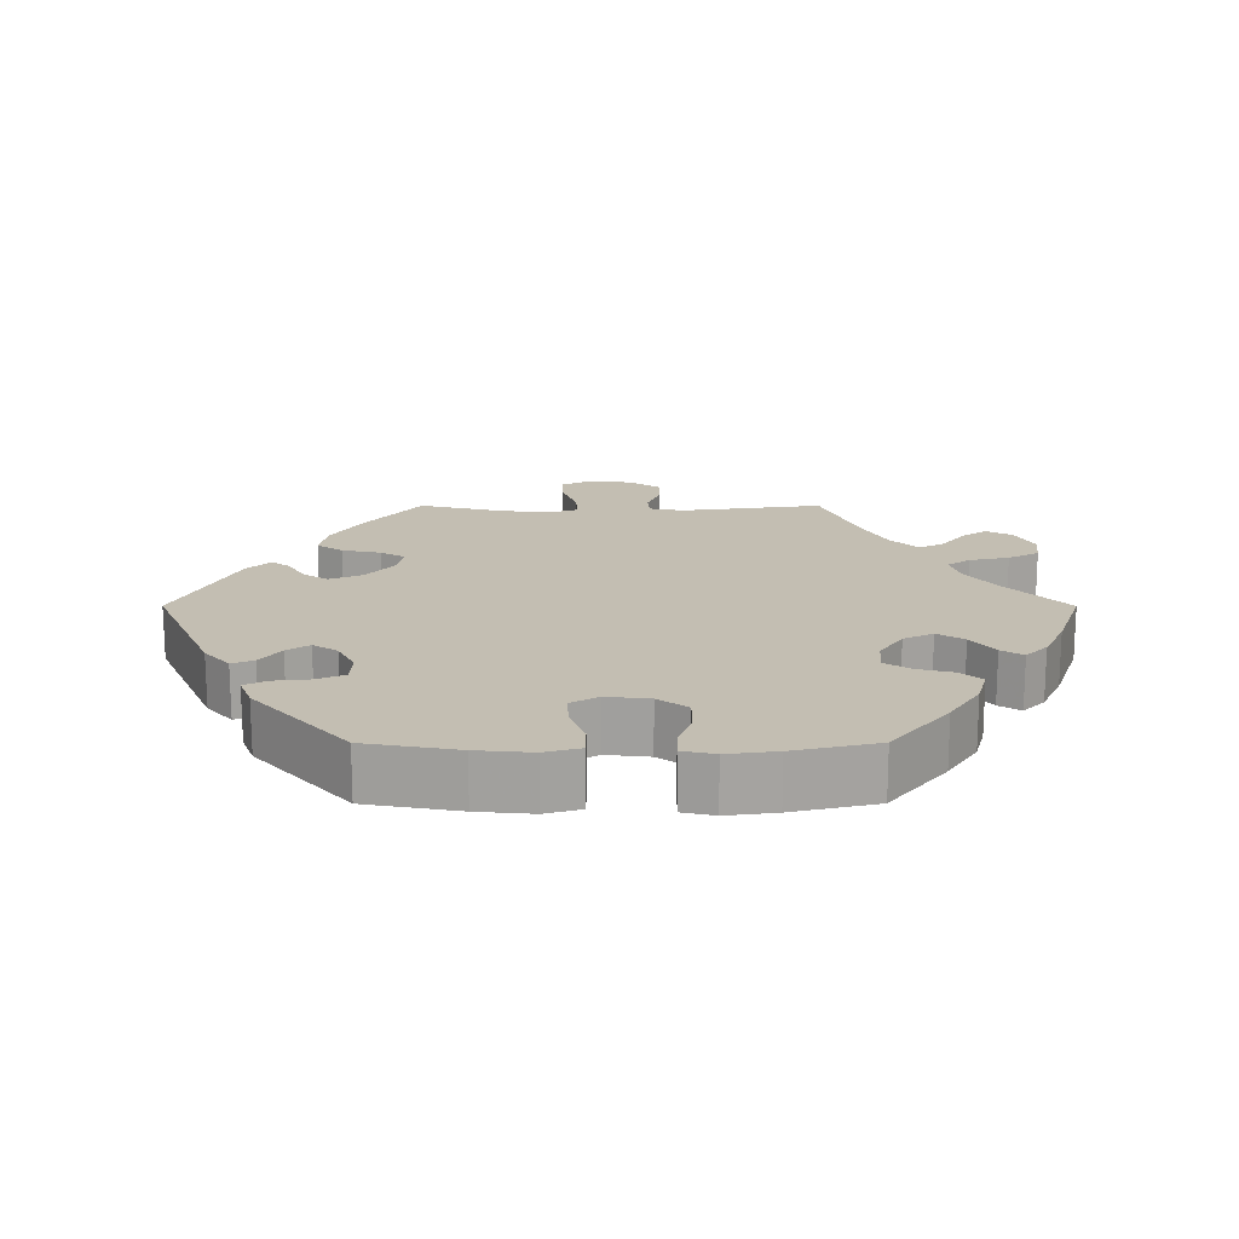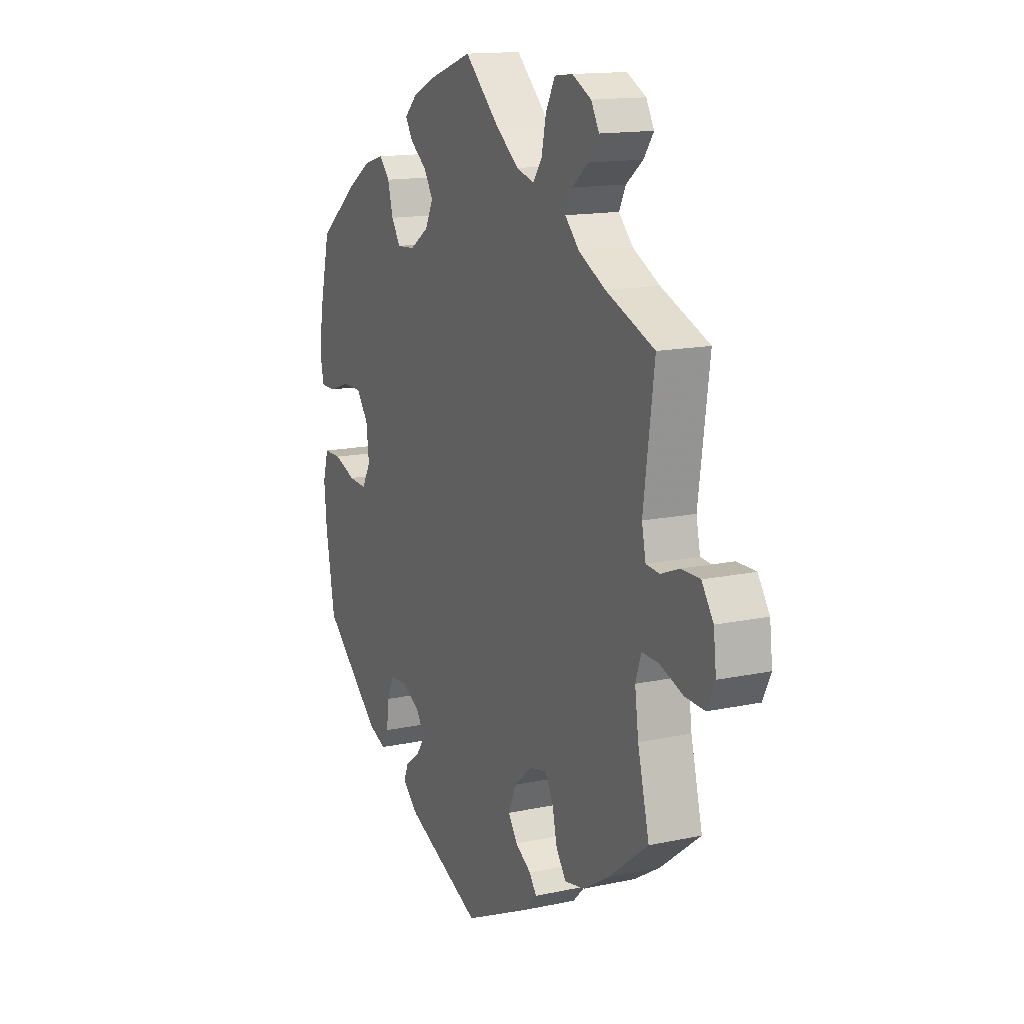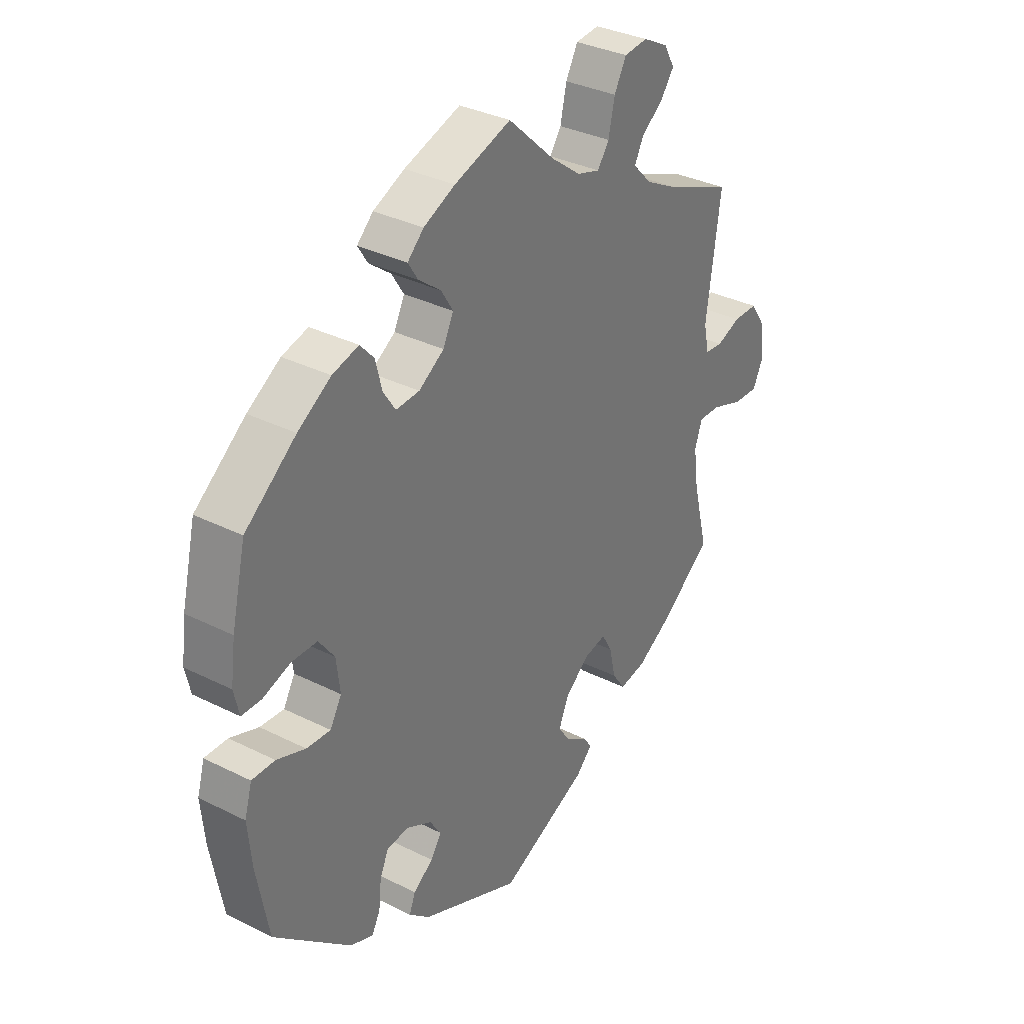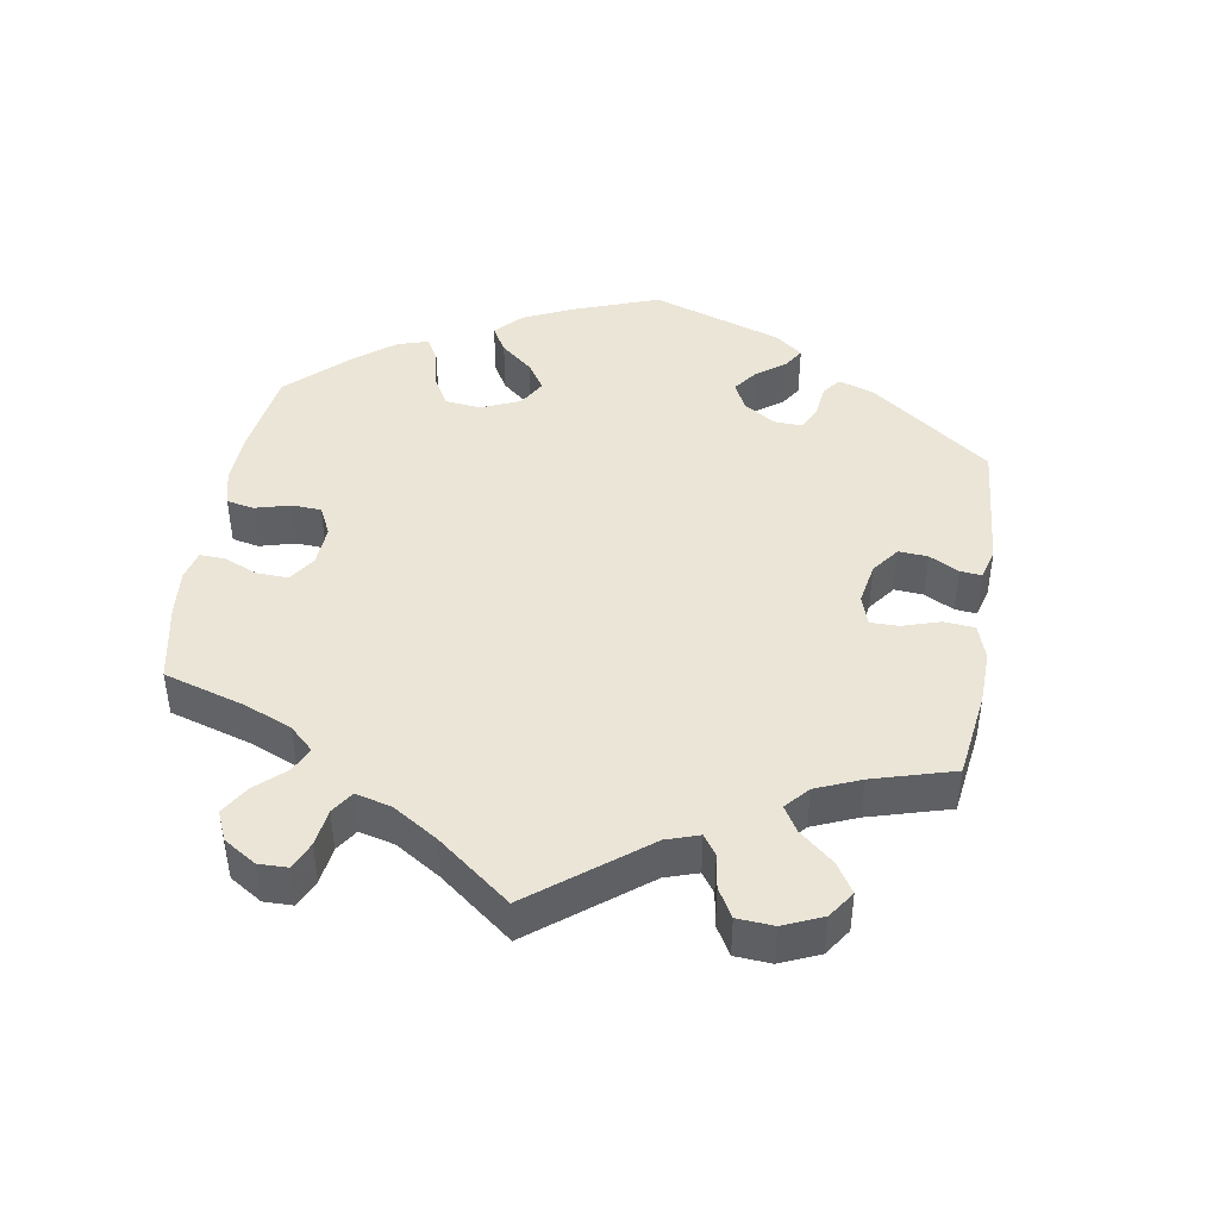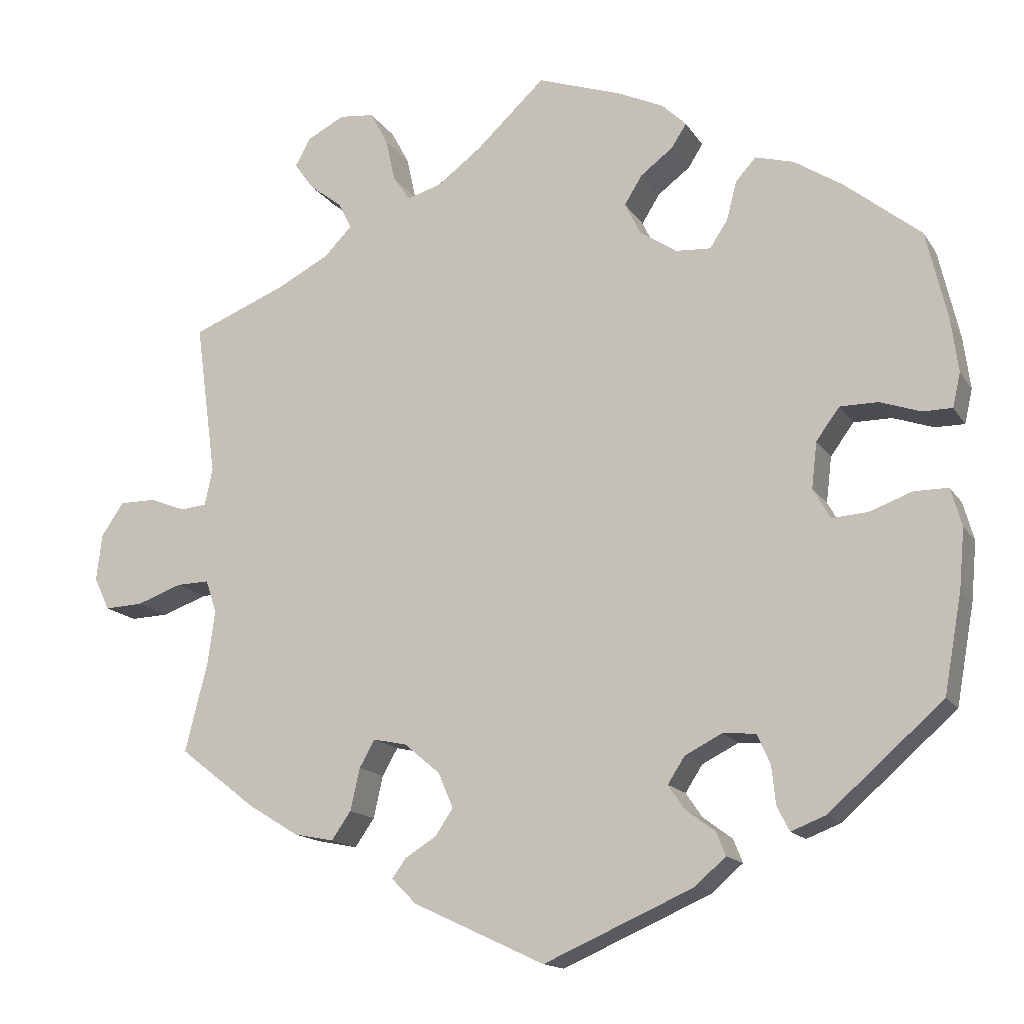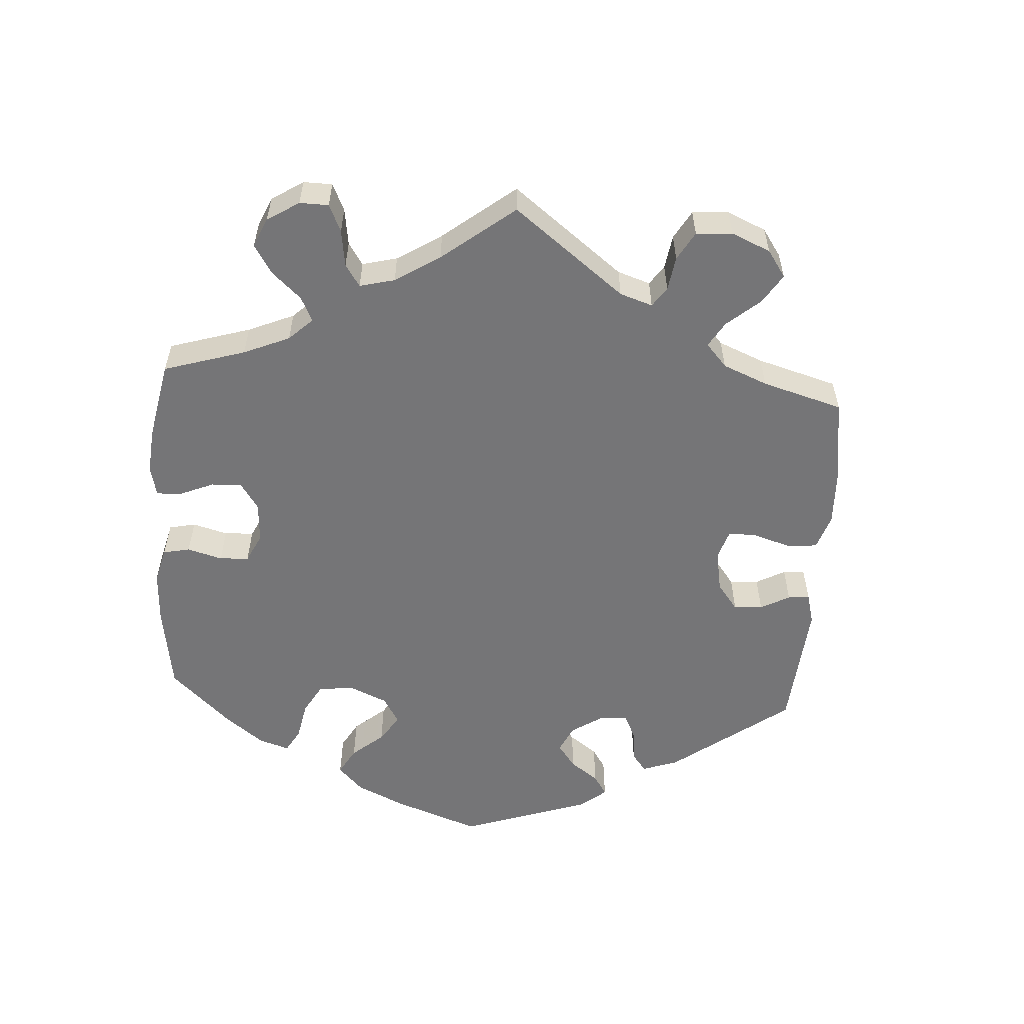
<metadata>
{"format":"obj","ext":"obj","renderer":"f3d","projection":"perspective","resolution":1024,"background":"white","views":[{"elev":17.3,"azim":-90.0,"up":"+Y"},{"elev":14.5,"azim":64.9,"up":"+Z"},{"elev":33.7,"azim":-55.6,"up":"+Z"},{"elev":44.3,"azim":69.3,"up":"+Y"},{"elev":-15.1,"azim":-158.3,"up":"+Z"},{"elev":-56.6,"azim":56.2,"up":"+Y"}]}
</metadata>
<code>
v -0.403 0.07 0.367
v -0.34 0.07 0.408
v -0.29 0.07 0.422
v -0.264 0.07 0.393
v -0.251 0.07 0.343
v -0.228 0.07 0.308
v -0.183 0.07 0.311
v -0.135 0.07 0.343
v -0.115 0.07 0.384
v -0.138 0.07 0.421
v -0.18 0.07 0.453
v -0.199 0.07 0.483
v -0.168 0.07 0.513
v -0.108 0.07 0.541
v 0 0.07 0.578
v 0.089 0.07 0.495
v 0.146 0.07 0.452
v 0.19 0.07 0.439
v 0.212 0.07 0.471
v 0.224 0.07 0.526
v 0.247 0.07 0.569
v 0.292 0.07 0.574
v 0.34 0.07 0.549
v 0.36 0.07 0.513
v 0.335 0.07 0.478
v 0.293 0.07 0.445
v 0.276 0.07 0.411
v 0.312 0.07 0.374
v 0.379 0.07 0.339
v 0.501 0.07 0.29
v 0.474 0.07 0.092
v 0.484 0.07 0.044
v 0.518 0.07 0.041
v 0.564 0.07 0.059
v 0.611 0.07 0.059
v 0.64 0.07 0.016
v 0.647 0.07 -0.044
v 0.627 0.07 -0.086
v 0.578 0.07 -0.084
v 0.519 0.07 -0.063
v 0.477 0.07 -0.062
v 0.463 0.07 -0.104
v 0.472 0.07 -0.172
v 0.501 0.07 -0.288
v 0.402 0.07 -0.365
v 0.337 0.07 -0.405
v 0.286 0.07 -0.415
v 0.261 0.07 -0.379
v 0.249 0.07 -0.325
v 0.229 0.07 -0.29
v 0.186 0.07 -0.299
v 0.14 0.07 -0.338
v 0.121 0.07 -0.383
v 0.144 0.07 -0.417
v 0.184 0.07 -0.442
v 0.202 0.07 -0.467
v 0.17 0.07 -0.499
v 0.001 0.07 -0.578
v -0.191 0.07 -0.494
v -0.231 0.07 -0.459
v -0.219 0.07 -0.429
v -0.181 0.07 -0.401
v -0.16 0.07 -0.37
v -0.182 0.07 -0.336
v -0.229 0.07 -0.312
v -0.272 0.07 -0.315
v -0.289 0.07 -0.354
v -0.294 0.07 -0.403
v -0.31 0.07 -0.434
v -0.354 0.07 -0.417
v -0.501 0.07 -0.288
v -0.524 0.07 -0.161
v -0.531 0.07 -0.085
v -0.517 0.07 -0.036
v -0.473 0.07 -0.036
v -0.418 0.07 -0.056
v -0.372 0.07 -0.059
v -0.35 0.07 -0.02
v -0.357 0.07 0.039
v -0.387 0.07 0.08
v -0.436 0.07 0.08
v -0.488 0.07 0.062
v -0.526 0.07 0.062
v -0.536 0.07 0.106
v -0.527 0.07 0.174
v -0.5 0.07 0.289
v -0.403 0 0.367
v -0.34 0 0.408
v -0.29 0 0.422
v -0.264 0 0.393
v -0.251 0 0.343
v -0.228 0 0.308
v -0.183 0 0.311
v -0.135 0 0.343
v -0.115 0 0.384
v -0.138 0 0.421
v -0.18 0 0.453
v -0.199 0 0.483
v -0.168 0 0.513
v -0.108 0 0.541
v 0 0 0.578
v 0.089 0 0.495
v 0.146 0 0.452
v 0.19 0 0.439
v 0.212 0 0.471
v 0.224 0 0.526
v 0.247 0 0.569
v 0.292 0 0.574
v 0.34 0 0.549
v 0.36 0 0.513
v 0.335 0 0.478
v 0.293 0 0.445
v 0.276 0 0.411
v 0.312 0 0.374
v 0.379 0 0.339
v 0.501 0 0.29
v 0.474 0 0.092
v 0.484 0 0.044
v 0.518 0 0.041
v 0.564 0 0.059
v 0.611 0 0.059
v 0.64 0 0.016
v 0.647 0 -0.044
v 0.627 0 -0.086
v 0.578 0 -0.084
v 0.519 0 -0.063
v 0.477 0 -0.062
v 0.463 0 -0.104
v 0.472 0 -0.172
v 0.501 0 -0.288
v 0.402 0 -0.365
v 0.337 0 -0.405
v 0.286 0 -0.415
v 0.261 0 -0.379
v 0.249 0 -0.325
v 0.229 0 -0.29
v 0.186 0 -0.299
v 0.14 0 -0.338
v 0.121 0 -0.383
v 0.144 0 -0.417
v 0.184 0 -0.442
v 0.202 0 -0.467
v 0.17 0 -0.499
v 0.001 0 -0.578
v -0.191 0 -0.494
v -0.231 0 -0.459
v -0.219 0 -0.429
v -0.181 0 -0.401
v -0.16 0 -0.37
v -0.182 0 -0.336
v -0.229 0 -0.312
v -0.272 0 -0.315
v -0.289 0 -0.354
v -0.294 0 -0.403
v -0.31 0 -0.434
v -0.354 0 -0.417
v -0.501 0 -0.288
v -0.524 0 -0.161
v -0.531 0 -0.085
v -0.517 0 -0.036
v -0.473 0 -0.036
v -0.418 0 -0.056
v -0.372 0 -0.059
v -0.35 0 -0.02
v -0.357 0 0.039
v -0.387 0 0.08
v -0.436 0 0.08
v -0.488 0 0.062
v -0.526 0 0.062
v -0.536 0 0.106
v -0.527 0 0.174
v -0.5 0 0.289
f 81 82 83 84
f 80 81 84 85
f 73 74 75 76
f 73 76 77
f 72 73 77
f 71 72 77
f 70 71 77 78
f 67 68 69 70
f 66 67 70 78
f 59 60 61 62
f 59 62 63
f 58 59 63
f 57 58 63 64
f 54 55 56 57
f 53 54 57 64
f 46 47 48 49
f 46 49 50
f 43 44 45 46
f 42 43 46 50
f 41 42 50 51
f 37 38 39 40
f 37 40 41
f 36 37 41
f 33 34 35 36
f 32 33 36 41
f 31 32 41 51
f 29 30 31 51
f 23 24 25 26
f 23 26 27
f 22 23 27
f 19 20 21 22
f 18 19 22 27
f 17 18 27 28
f 13 14 15 16
f 13 16 17
f 10 11 12 13
f 9 10 13 17
f 8 9 17 28
f 2 3 4 5
f 2 5 6
f 1 2 6
f 80 85 86 1
f 65 66 78 79
f 53 64 65 79
f 52 53 79 80
f 7 8 28 29
f 6 7 29 51
f 51 52 80
f 1 6 51 80
f 170 169 168 167
f 171 170 167 166
f 162 161 160 159
f 163 162 159
f 163 159 158
f 163 158 157
f 164 163 157 156
f 156 155 154 153
f 164 156 153 152
f 148 147 146 145
f 149 148 145
f 149 145 144
f 150 149 144 143
f 143 142 141 140
f 150 143 140 139
f 135 134 133 132
f 136 135 132
f 132 131 130 129
f 136 132 129 128
f 137 136 128 127
f 126 125 124 123
f 127 126 123
f 127 123 122
f 122 121 120 119
f 127 122 119 118
f 137 127 118 117
f 137 117 116 115
f 112 111 110 109
f 113 112 109
f 113 109 108
f 108 107 106 105
f 113 108 105 104
f 114 113 104 103
f 102 101 100 99
f 103 102 99
f 99 98 97 96
f 103 99 96 95
f 114 103 95 94
f 91 90 89 88
f 92 91 88
f 92 88 87
f 87 172 171 166
f 165 164 152 151
f 165 151 150 139
f 166 165 139 138
f 115 114 94 93
f 137 115 93 92
f 166 138 137
f 166 137 92 87
f 1 87 88 2
f 2 88 89 3
f 3 89 90 4
f 4 90 91 5
f 5 91 92 6
f 6 92 93 7
f 7 93 94 8
f 8 94 95 9
f 9 95 96 10
f 10 96 97 11
f 11 97 98 12
f 12 98 99 13
f 13 99 100 14
f 14 100 101 15
f 15 101 102 16
f 16 102 103 17
f 17 103 104 18
f 18 104 105 19
f 19 105 106 20
f 20 106 107 21
f 21 107 108 22
f 22 108 109 23
f 23 109 110 24
f 24 110 111 25
f 25 111 112 26
f 26 112 113 27
f 27 113 114 28
f 28 114 115 29
f 29 115 116 30
f 30 116 117 31
f 31 117 118 32
f 32 118 119 33
f 33 119 120 34
f 34 120 121 35
f 35 121 122 36
f 36 122 123 37
f 37 123 124 38
f 38 124 125 39
f 39 125 126 40
f 40 126 127 41
f 41 127 128 42
f 42 128 129 43
f 43 129 130 44
f 44 130 131 45
f 45 131 132 46
f 46 132 133 47
f 47 133 134 48
f 48 134 135 49
f 49 135 136 50
f 50 136 137 51
f 51 137 138 52
f 52 138 139 53
f 53 139 140 54
f 54 140 141 55
f 55 141 142 56
f 56 142 143 57
f 57 143 144 58
f 58 144 145 59
f 59 145 146 60
f 60 146 147 61
f 61 147 148 62
f 62 148 149 63
f 63 149 150 64
f 64 150 151 65
f 65 151 152 66
f 66 152 153 67
f 67 153 154 68
f 68 154 155 69
f 69 155 156 70
f 70 156 157 71
f 71 157 158 72
f 72 158 159 73
f 73 159 160 74
f 74 160 161 75
f 75 161 162 76
f 76 162 163 77
f 77 163 164 78
f 78 164 165 79
f 79 165 166 80
f 80 166 167 81
f 81 167 168 82
f 82 168 169 83
f 83 169 170 84
f 84 170 171 85
f 85 171 172 86
f 86 172 87 1

</code>
